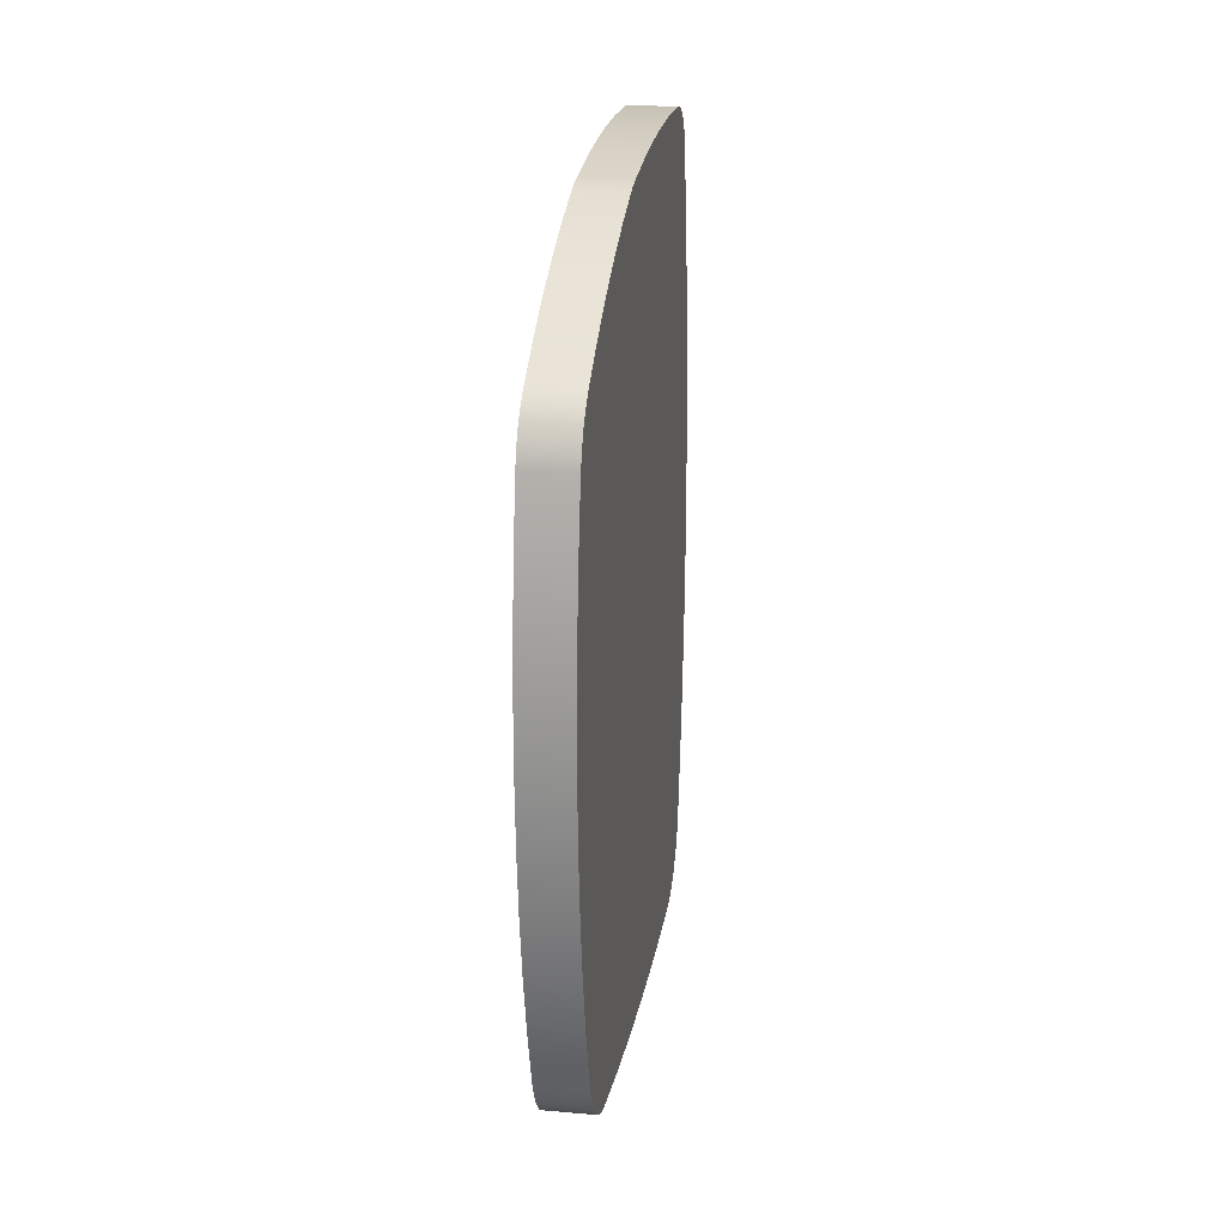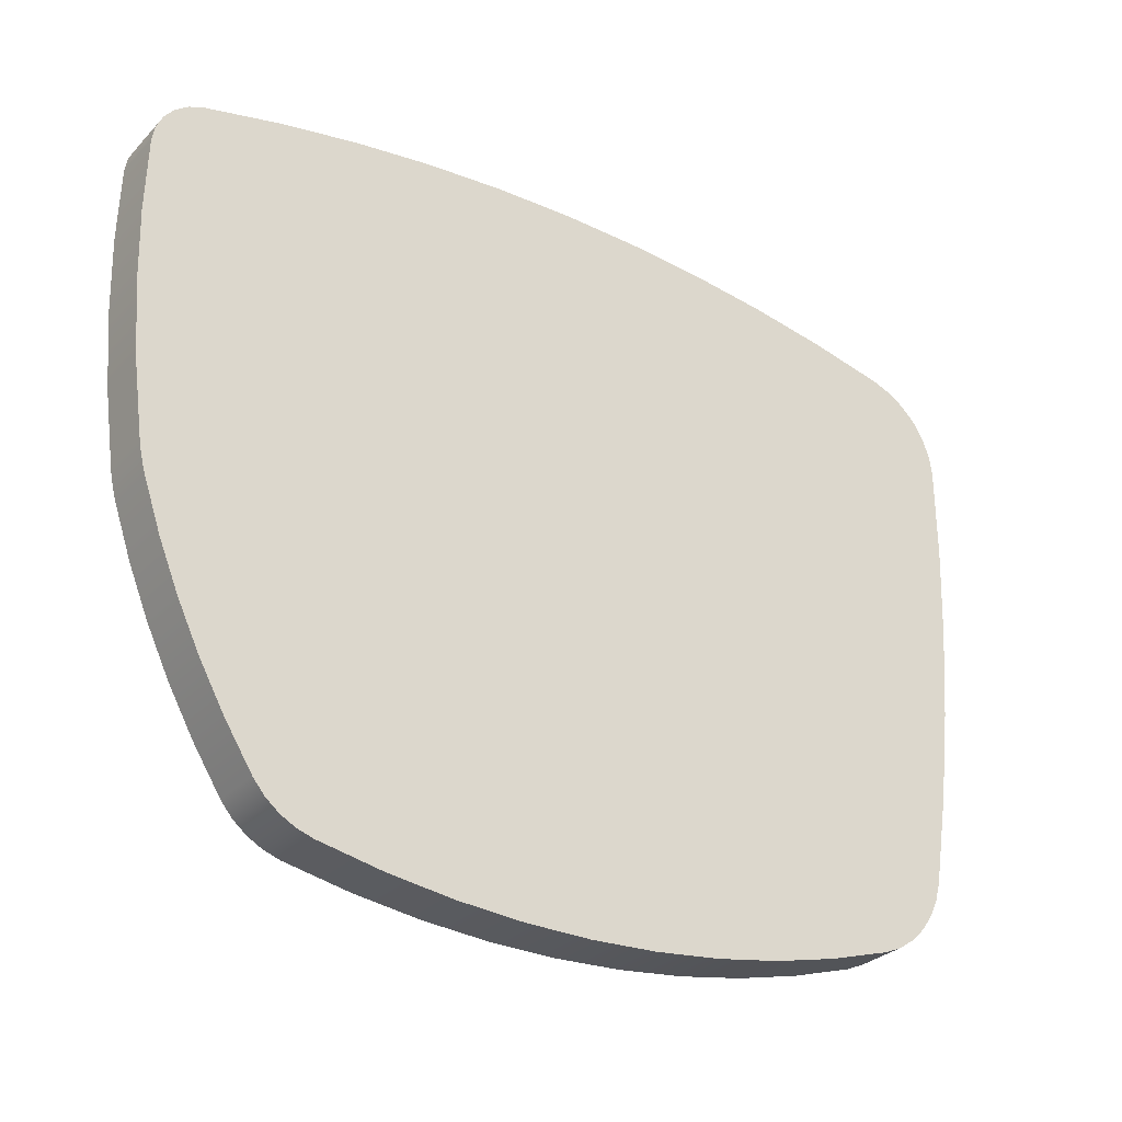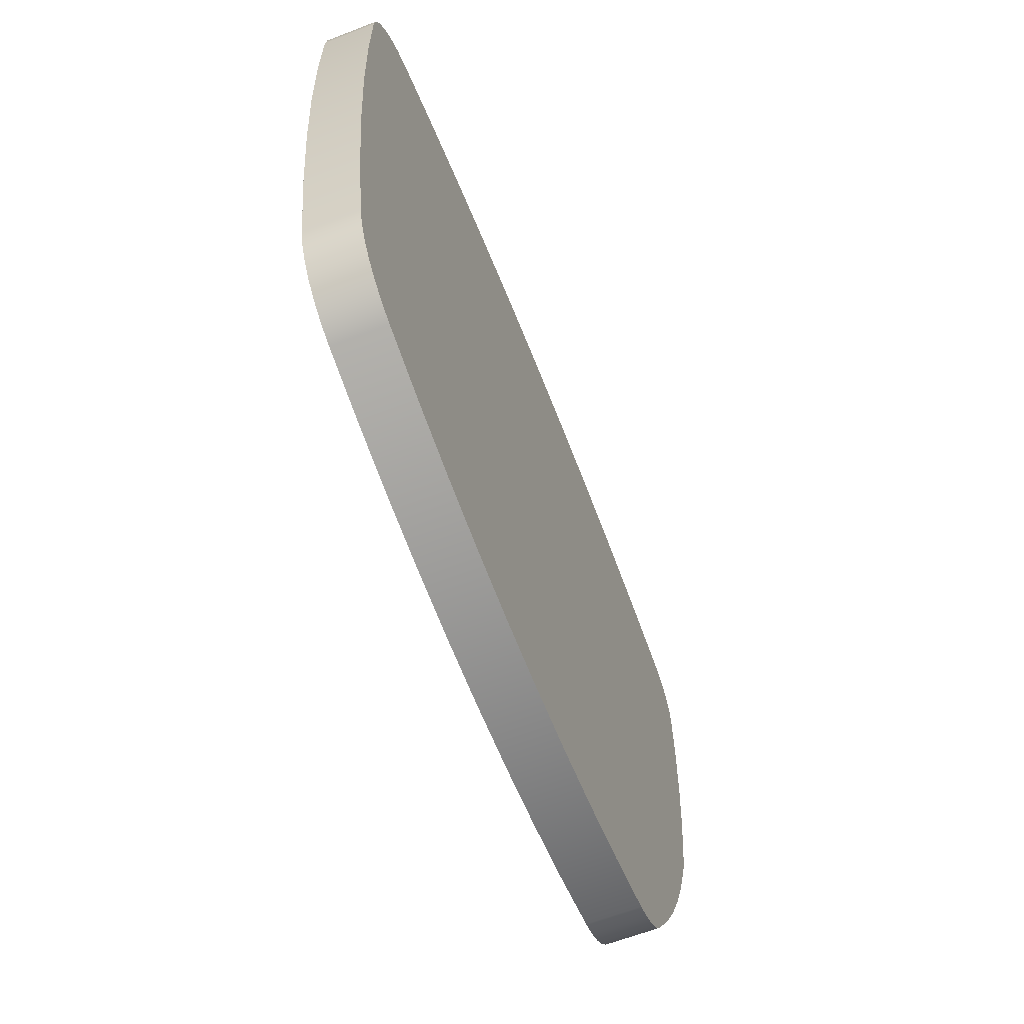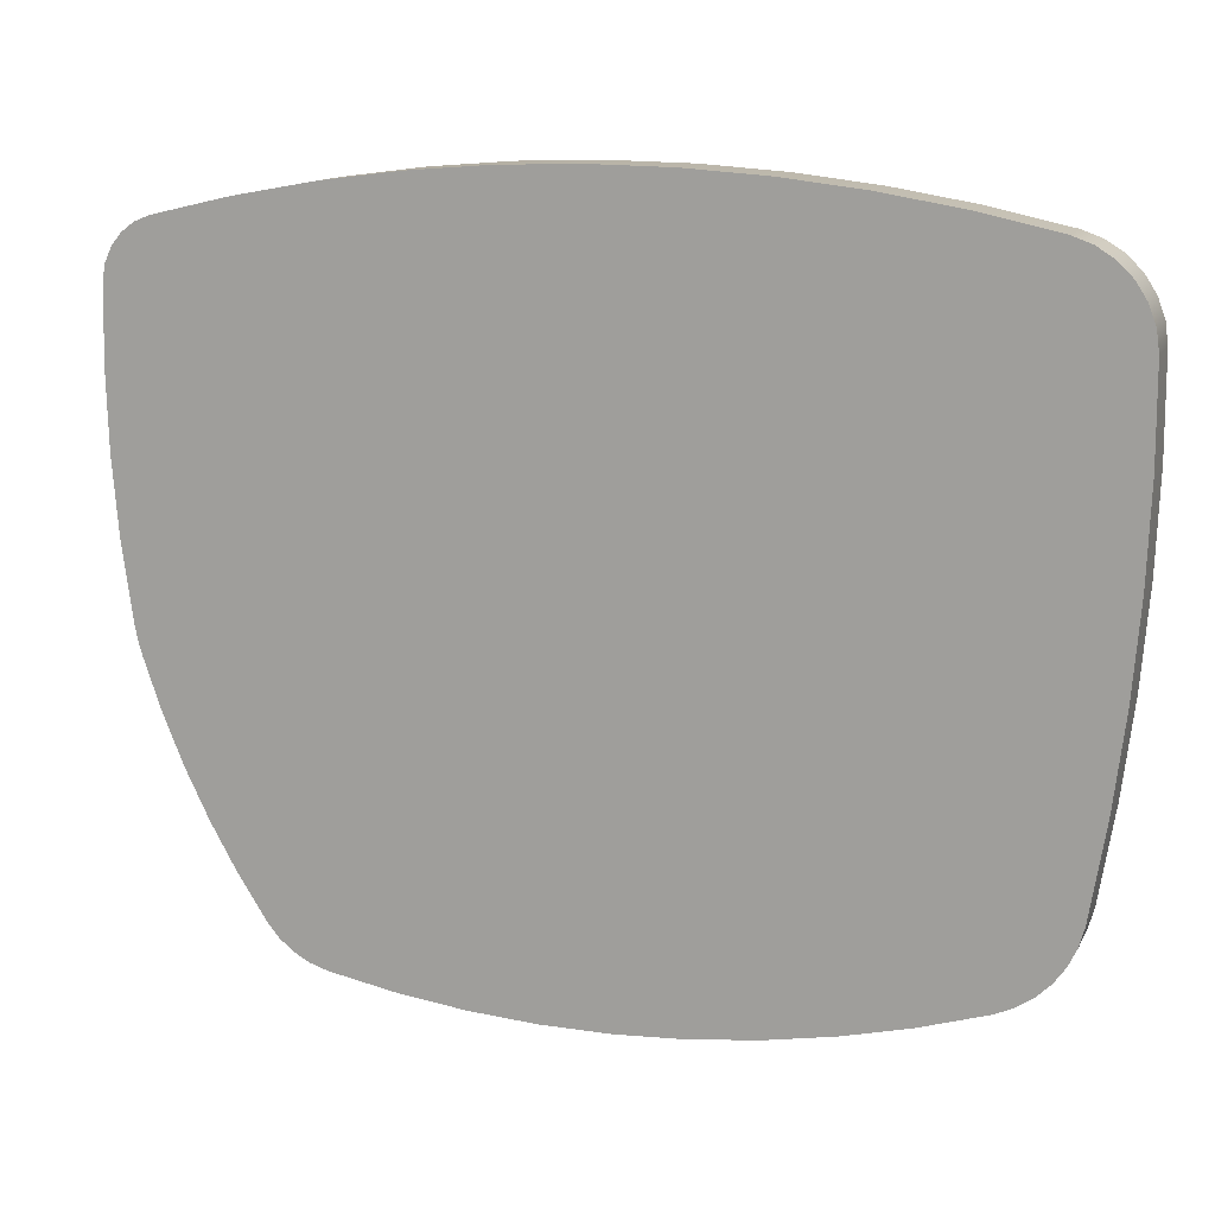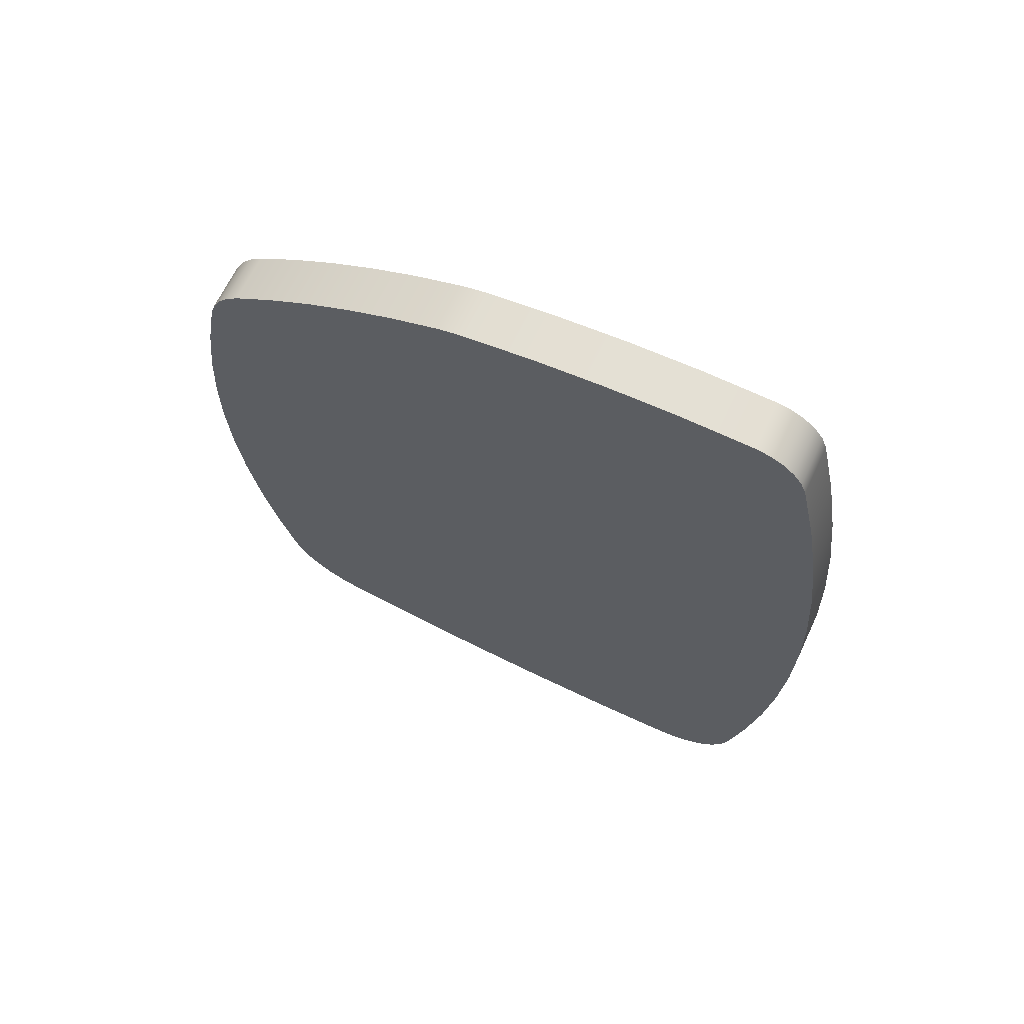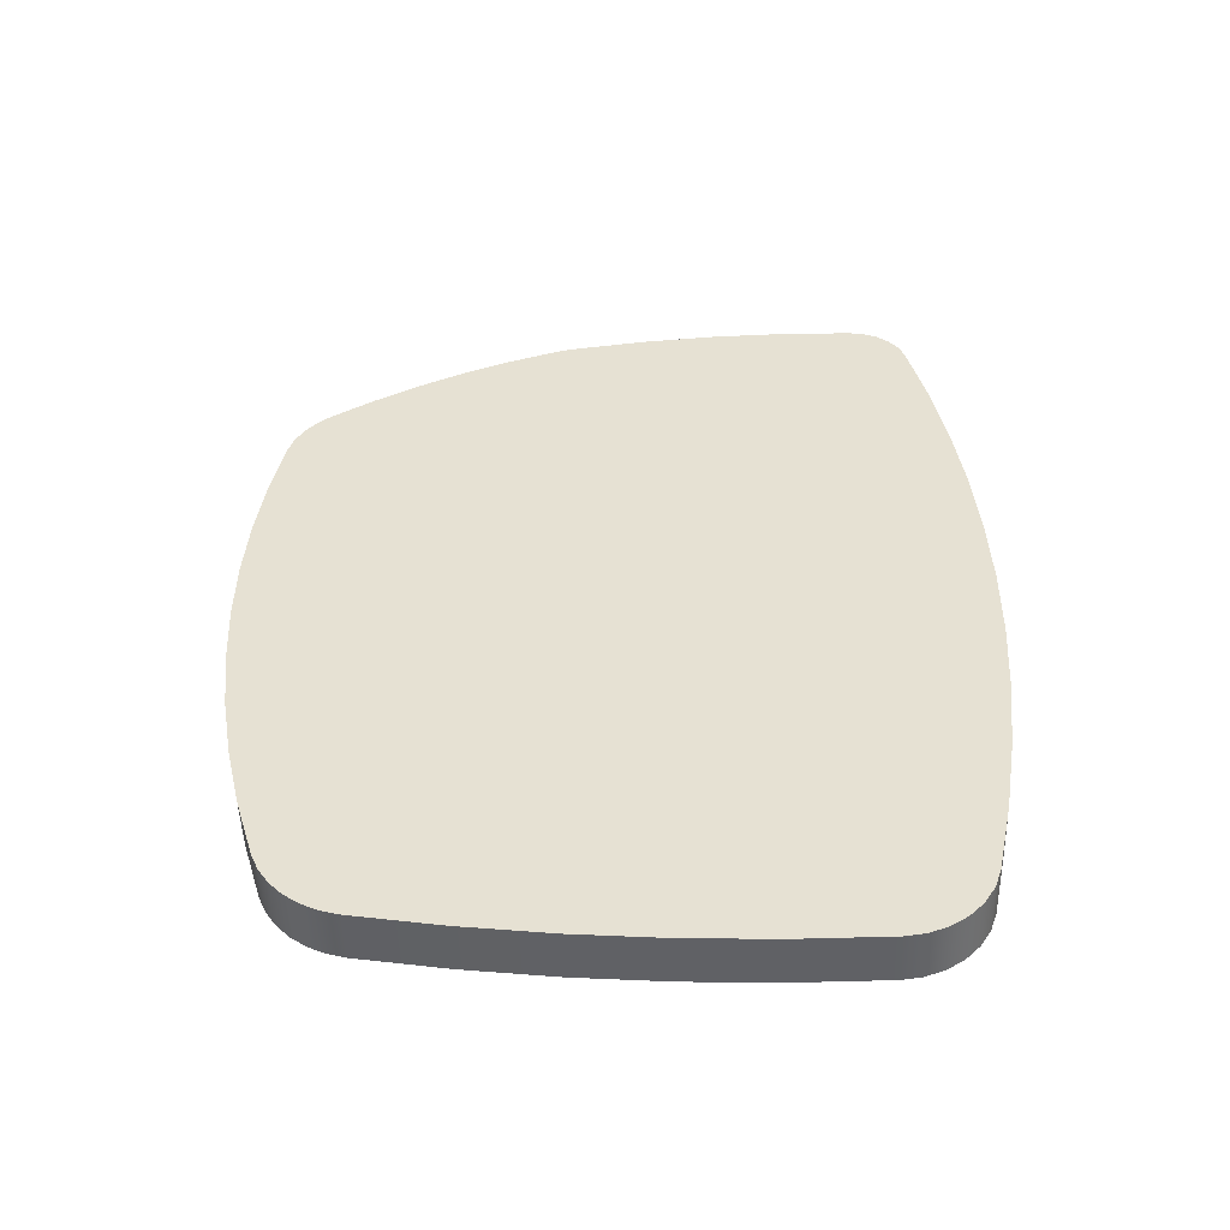
<metadata>
{"format":"obj","ext":"obj","renderer":"f3d","projection":"perspective","resolution":1024,"background":"white","views":[{"elev":21.3,"azim":8.7,"up":"+Z"},{"elev":-29.5,"azim":55.3,"up":"+Y"},{"elev":-63.2,"azim":-158.7,"up":"+Y"},{"elev":13.0,"azim":108.5,"up":"+Y"},{"elev":66.0,"azim":115.2,"up":"+Z"},{"elev":-50.3,"azim":91.8,"up":"+Z"}]}
</metadata>
<code>
v 0.17 3.841 -6.32
v 0.17 3.97 -6.303
v 0.17 4.093 -6.258
v 0.17 4.203 -6.188
v 0.17 4.295 -6.095
v 0.17 4.365 -5.985
v 0.17 4.409 -5.863
v 0.17 4.516 -5.371
v 0.17 4.599 -4.875
v 0.17 4.657 -4.375
v 0.17 4.691 -3.872
v 0.17 4.7 -3.369
v 0.17 4.684 -2.866
v 0.17 4.644 -2.364
v 0.17 4.578 -1.865
v 0.17 4.489 -1.37
v 0.17 4.375 -0.88
v 0.17 4.337 -0.7862
v 0.17 4.278 -0.7048
v 0.17 4.199 -0.6409
v 0.17 4.108 -0.5986
v 0.17 4.008 -0.5806
v 0.17 3.526 -0.5685
v 0.17 3.044 -0.5825
v 0.17 2.563 -0.6227
v 0.17 2.085 -0.6889
v 0.17 2.022 -0.7009
v 0.17 1.96 -0.7157
v 0.17 1.898 -0.7334
v 0.17 1.58 -0.843
v 0.17 1.27 -0.9712
v 0.17 0.9679 -1.118
v 0.17 0.6749 -1.282
v 0.17 0.3922 -1.463
v 0.17 0.3057 -1.535
v 0.17 0.2341 -1.622
v 0.17 0.1801 -1.721
v 0.17 0.1454 -1.828
v 0.17 0.06534 -2.248
v 0.17 0.01105 -2.672
v 0.17 -0.01727 -3.098
v 0.17 -0.01951 -3.526
v 0.17 0.004341 -3.952
v 0.17 0.05418 -4.377
v 0.17 0.1298 -4.797
v 0.17 0.231 -5.213
v 0.17 0.3574 -5.621
v 0.17 0.4073 -5.733
v 0.17 0.4761 -5.835
v 0.17 0.5616 -5.923
v 0.17 0.6612 -5.995
v 0.17 0.7718 -6.048
v 0.17 0.8901 -6.082
v 0.17 1.475 -6.179
v 0.17 2.064 -6.252
v 0.17 2.655 -6.299
v 0.17 3.248 -6.322
v -0.17 0.3922 -1.463
v 0.17 0.3922 -1.463
v 0.17 0.6749 -1.282
v 0.17 0.9679 -1.118
v 0.17 1.27 -0.9712
v 0.17 1.58 -0.843
v 0.17 1.898 -0.7334
v -0.17 1.898 -0.7334
v -0.17 1.58 -0.843
v -0.17 1.27 -0.9712
v -0.17 0.9679 -1.118
v -0.17 0.6749 -1.282
v -0.17 4.008 -0.5806
v 0.17 4.008 -0.5806
v 0.17 4.108 -0.5986
v 0.17 4.199 -0.6409
v 0.17 4.278 -0.7048
v 0.17 4.337 -0.7862
v 0.17 4.375 -0.88
v -0.17 4.375 -0.88
v -0.17 4.337 -0.7862
v -0.17 4.278 -0.7048
v -0.17 4.199 -0.6409
v -0.17 4.108 -0.5986
v -0.17 2.085 -0.6889
v 0.17 2.085 -0.6889
v 0.17 2.563 -0.6227
v 0.17 3.044 -0.5825
v 0.17 3.526 -0.5685
v 0.17 4.008 -0.5806
v -0.17 4.008 -0.5806
v -0.17 3.526 -0.5685
v -0.17 3.044 -0.5825
v -0.17 2.563 -0.6227
v -0.17 1.898 -0.7334
v 0.17 1.898 -0.7334
v 0.17 1.96 -0.7157
v 0.17 2.022 -0.7009
v 0.17 2.085 -0.6889
v -0.17 2.085 -0.6889
v -0.17 2.022 -0.7009
v -0.17 1.96 -0.7157
v -0.17 0.1454 -1.828
v 0.17 0.1454 -1.828
v 0.17 0.1801 -1.721
v 0.17 0.2341 -1.622
v 0.17 0.3057 -1.535
v 0.17 0.3922 -1.463
v -0.17 0.3922 -1.463
v -0.17 0.3057 -1.535
v -0.17 0.2341 -1.622
v -0.17 0.1801 -1.721
v -0.17 4.375 -0.88
v 0.17 4.375 -0.88
v 0.17 4.489 -1.37
v 0.17 4.578 -1.865
v 0.17 4.644 -2.364
v 0.17 4.684 -2.866
v 0.17 4.7 -3.369
v 0.17 4.691 -3.872
v 0.17 4.657 -4.375
v 0.17 4.599 -4.875
v 0.17 4.516 -5.371
v 0.17 4.409 -5.863
v -0.17 4.409 -5.863
v -0.17 4.516 -5.371
v -0.17 4.599 -4.875
v -0.17 4.657 -4.375
v -0.17 4.691 -3.872
v -0.17 4.7 -3.369
v -0.17 4.684 -2.866
v -0.17 4.644 -2.364
v -0.17 4.578 -1.865
v -0.17 4.489 -1.37
v -0.17 3.841 -6.32
v 0.17 3.841 -6.32
v 0.17 3.248 -6.322
v 0.17 2.655 -6.299
v 0.17 2.064 -6.252
v 0.17 1.475 -6.179
v 0.17 0.8901 -6.082
v -0.17 0.8901 -6.082
v -0.17 1.475 -6.179
v -0.17 2.064 -6.252
v -0.17 2.655 -6.299
v -0.17 3.248 -6.322
v -0.17 0.8901 -6.082
v 0.17 0.8901 -6.082
v 0.17 0.7718 -6.048
v 0.17 0.6612 -5.995
v 0.17 0.5616 -5.923
v 0.17 0.4761 -5.835
v 0.17 0.4073 -5.733
v 0.17 0.3574 -5.621
v -0.17 0.3574 -5.621
v -0.17 0.4073 -5.733
v -0.17 0.4761 -5.835
v -0.17 0.5616 -5.923
v -0.17 0.6612 -5.995
v -0.17 0.7718 -6.048
v -0.17 0.3574 -5.621
v 0.17 0.3574 -5.621
v 0.17 0.231 -5.213
v 0.17 0.1298 -4.797
v 0.17 0.05418 -4.377
v 0.17 0.004341 -3.952
v 0.17 -0.01951 -3.526
v 0.17 -0.01727 -3.098
v 0.17 0.01105 -2.672
v 0.17 0.06534 -2.248
v 0.17 0.1454 -1.828
v -0.17 0.1454 -1.828
v -0.17 0.06534 -2.248
v -0.17 0.01105 -2.672
v -0.17 -0.01727 -3.098
v -0.17 -0.01951 -3.526
v -0.17 0.004341 -3.952
v -0.17 0.05418 -4.377
v -0.17 0.1298 -4.797
v -0.17 0.231 -5.213
v -0.17 4.409 -5.863
v -0.17 4.365 -5.985
v -0.17 4.295 -6.095
v -0.17 4.203 -6.188
v -0.17 4.093 -6.258
v -0.17 3.97 -6.303
v -0.17 3.841 -6.32
v -0.17 3.248 -6.322
v -0.17 2.655 -6.299
v -0.17 2.064 -6.252
v -0.17 1.475 -6.179
v -0.17 0.8901 -6.082
v -0.17 0.7718 -6.048
v -0.17 0.6612 -5.995
v -0.17 0.5616 -5.923
v -0.17 0.4761 -5.835
v -0.17 0.4073 -5.733
v -0.17 0.3574 -5.621
v -0.17 0.231 -5.213
v -0.17 0.1298 -4.797
v -0.17 0.05418 -4.377
v -0.17 0.004341 -3.952
v -0.17 -0.01951 -3.526
v -0.17 -0.01727 -3.098
v -0.17 0.01105 -2.672
v -0.17 0.06534 -2.248
v -0.17 0.1454 -1.828
v -0.17 0.1801 -1.721
v -0.17 0.2341 -1.622
v -0.17 0.3057 -1.535
v -0.17 0.3922 -1.463
v -0.17 0.6749 -1.282
v -0.17 0.9679 -1.118
v -0.17 1.27 -0.9712
v -0.17 1.58 -0.843
v -0.17 1.898 -0.7334
v -0.17 1.96 -0.7157
v -0.17 2.022 -0.7009
v -0.17 2.085 -0.6889
v -0.17 2.563 -0.6227
v -0.17 3.044 -0.5825
v -0.17 3.526 -0.5685
v -0.17 4.008 -0.5806
v -0.17 4.108 -0.5986
v -0.17 4.199 -0.6409
v -0.17 4.278 -0.7048
v -0.17 4.337 -0.7862
v -0.17 4.375 -0.88
v -0.17 4.489 -1.37
v -0.17 4.578 -1.865
v -0.17 4.644 -2.364
v -0.17 4.684 -2.866
v -0.17 4.7 -3.369
v -0.17 4.691 -3.872
v -0.17 4.657 -4.375
v -0.17 4.599 -4.875
v -0.17 4.516 -5.371
v -0.17 4.409 -5.863
v 0.17 4.409 -5.863
v 0.17 4.365 -5.985
v 0.17 4.295 -6.095
v 0.17 4.203 -6.188
v 0.17 4.093 -6.258
v 0.17 3.97 -6.303
v 0.17 3.841 -6.32
v -0.17 3.841 -6.32
v -0.17 3.97 -6.303
v -0.17 4.093 -6.258
v -0.17 4.203 -6.188
v -0.17 4.295 -6.095
v -0.17 4.365 -5.985
f 2 7 1
f 1 7 8
f 1 8 57
f 57 8 9
f 57 9 56
f 56 9 10
f 56 10 11
f 2 3 7
f 7 3 4
f 7 4 5
f 5 6 7
f 56 11 55
f 55 11 12
f 55 12 29
f 29 12 28
f 28 12 27
f 27 12 26
f 26 12 13
f 26 13 25
f 25 13 14
f 25 14 24
f 24 14 15
f 24 15 23
f 23 15 16
f 23 16 22
f 22 16 17
f 22 17 21
f 21 17 20
f 20 17 19
f 19 17 18
f 29 30 55
f 55 30 42
f 55 42 43
f 30 31 42
f 42 31 41
f 41 31 32
f 41 32 40
f 40 32 33
f 40 33 39
f 39 33 34
f 39 34 38
f 38 34 35
f 38 35 36
f 36 37 38
f 43 44 55
f 55 44 54
f 54 44 45
f 54 45 46
f 54 46 53
f 53 46 47
f 53 47 52
f 52 47 51
f 51 47 50
f 50 47 49
f 49 47 48
f 58 59 69
f 69 59 60
f 69 60 68
f 68 60 61
f 68 61 67
f 67 61 62
f 67 62 66
f 66 62 63
f 66 63 65
f 65 63 64
f 70 71 81
f 81 71 72
f 81 72 80
f 80 72 73
f 80 73 79
f 79 73 74
f 79 74 78
f 78 74 75
f 78 75 77
f 77 75 76
f 82 83 91
f 91 83 84
f 91 84 90
f 90 84 85
f 90 85 89
f 89 85 86
f 89 86 88
f 88 86 87
f 92 93 99
f 99 93 94
f 99 94 98
f 98 94 95
f 98 95 97
f 97 95 96
f 100 101 109
f 109 101 102
f 109 102 108
f 108 102 103
f 108 103 107
f 107 103 104
f 107 104 106
f 106 104 105
f 110 111 131
f 131 111 112
f 131 112 130
f 130 112 113
f 130 113 129
f 129 113 114
f 129 114 128
f 128 114 115
f 128 115 127
f 127 115 116
f 127 116 126
f 126 116 117
f 126 117 125
f 125 117 118
f 125 118 124
f 124 118 119
f 124 119 123
f 123 119 120
f 123 120 122
f 122 120 121
f 132 133 143
f 143 133 134
f 143 134 142
f 142 134 135
f 142 135 141
f 141 135 136
f 141 136 140
f 140 136 137
f 140 137 139
f 139 137 138
f 144 145 157
f 157 145 146
f 157 146 156
f 156 146 147
f 156 147 155
f 155 147 148
f 155 148 154
f 154 148 149
f 154 149 153
f 153 149 150
f 153 150 152
f 152 150 151
f 158 159 177
f 177 159 160
f 177 160 176
f 176 160 161
f 176 161 175
f 175 161 162
f 175 162 174
f 174 162 163
f 174 163 173
f 173 163 164
f 173 164 172
f 172 164 165
f 172 165 171
f 171 165 166
f 171 166 170
f 170 166 167
f 170 167 169
f 169 167 168
f 179 180 178
f 178 180 181
f 178 181 182
f 182 183 178
f 178 183 184
f 178 184 234
f 234 184 185
f 234 185 233
f 233 185 186
f 233 186 232
f 232 186 231
f 231 186 187
f 231 187 230
f 230 187 213
f 230 213 214
f 188 198 187
f 187 198 199
f 187 199 200
f 189 196 188
f 188 196 197
f 188 197 198
f 196 189 195
f 195 189 190
f 195 190 191
f 191 192 195
f 195 192 193
f 195 193 194
f 201 211 200
f 200 211 212
f 200 212 187
f 187 212 213
f 211 201 210
f 210 201 202
f 210 202 209
f 209 202 203
f 209 203 208
f 208 203 204
f 208 204 207
f 207 204 206
f 206 204 205
f 214 215 230
f 230 215 216
f 230 216 229
f 229 216 217
f 229 217 228
f 228 217 218
f 228 218 227
f 227 218 219
f 227 219 226
f 226 219 220
f 226 220 225
f 225 220 221
f 225 221 222
f 222 223 225
f 225 223 224
f 235 236 248
f 248 236 237
f 248 237 247
f 247 237 238
f 247 238 246
f 246 238 239
f 246 239 245
f 245 239 240
f 245 240 244
f 244 240 241
f 244 241 243
f 243 241 242

</code>
